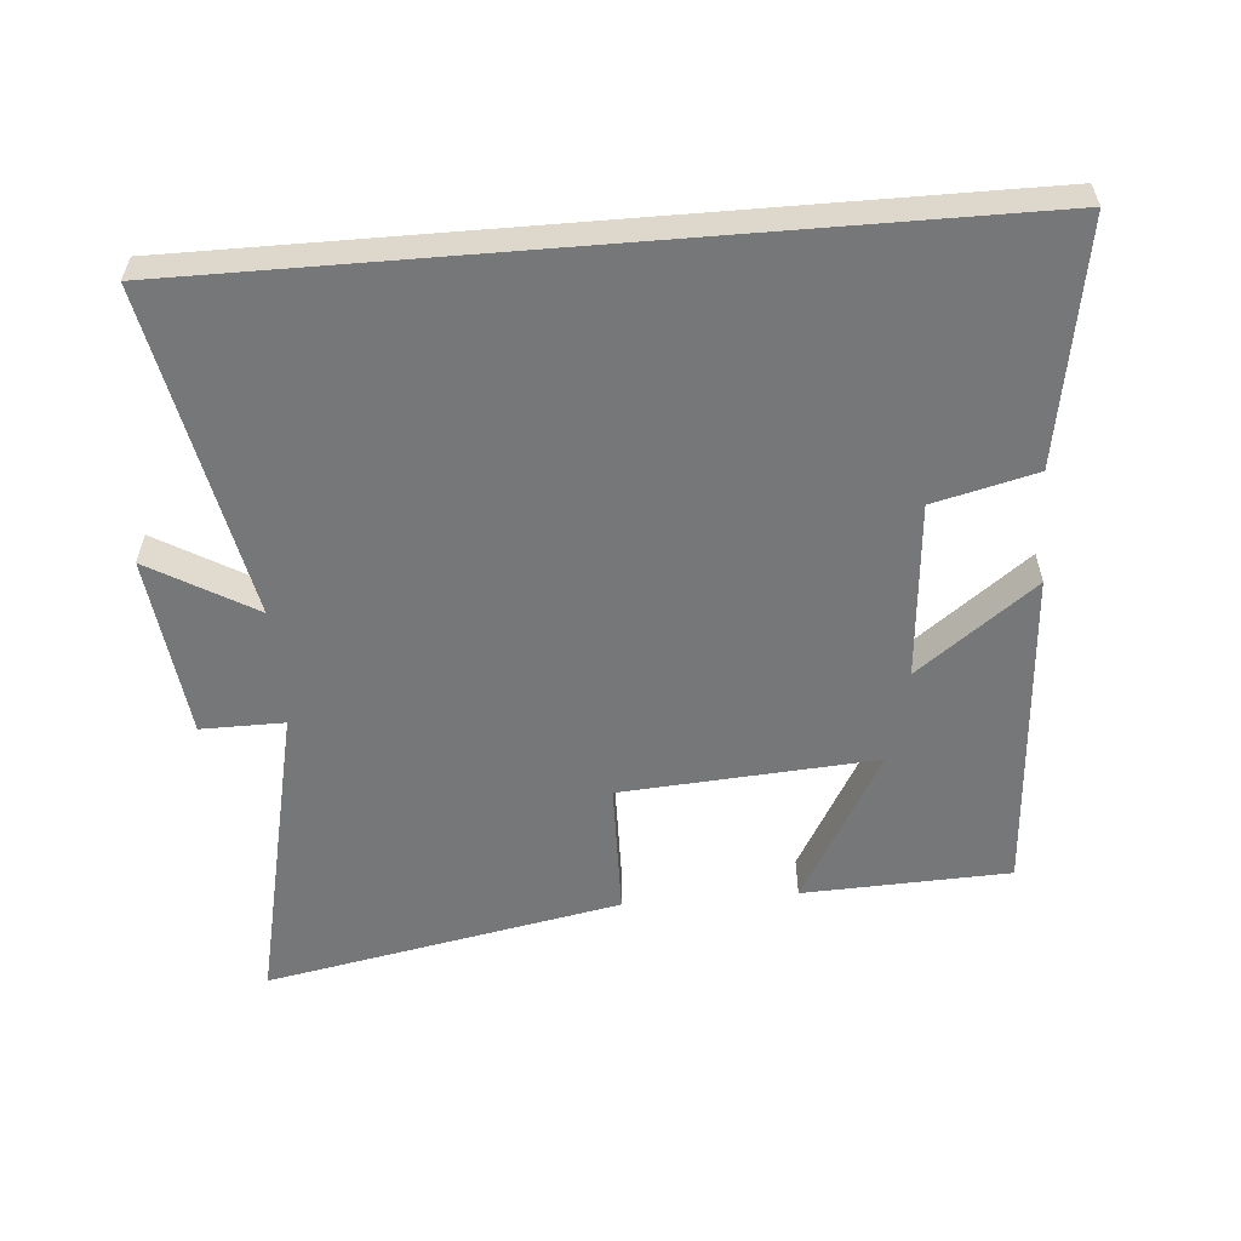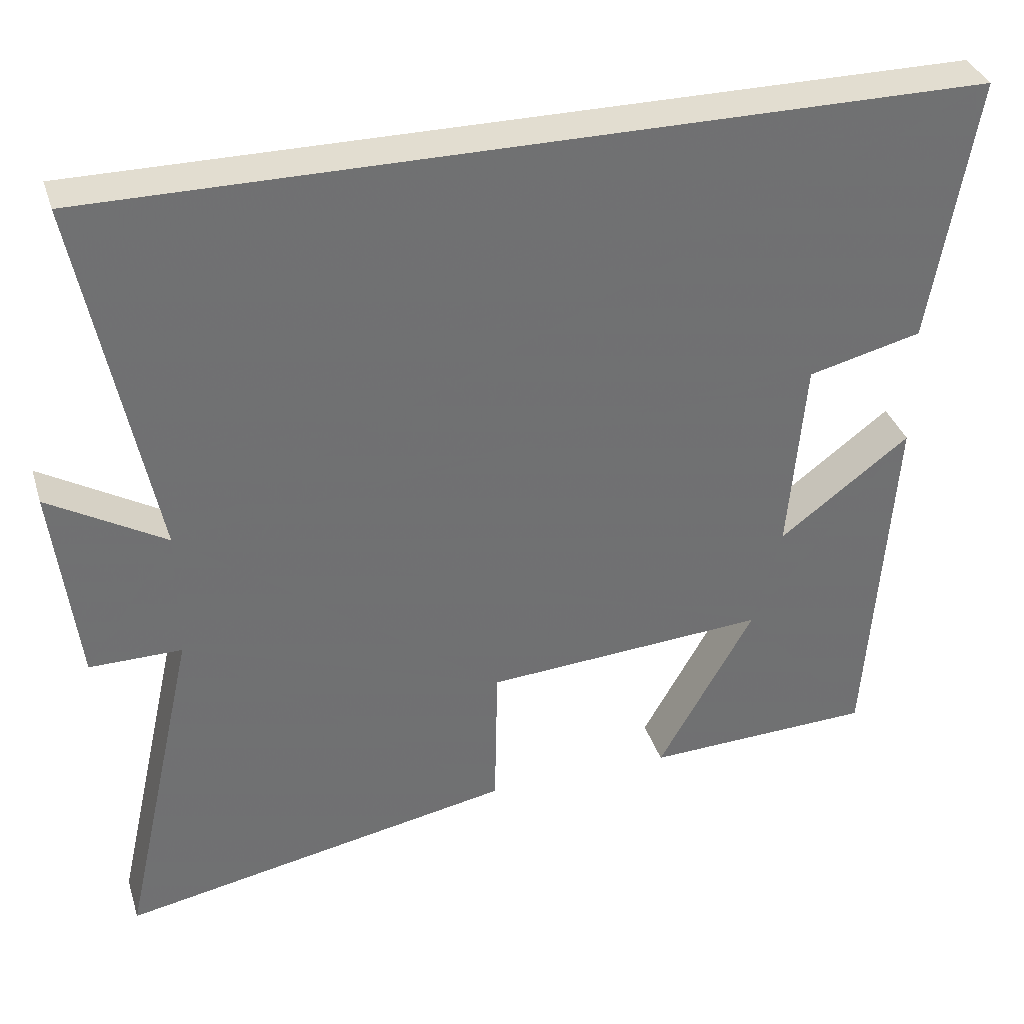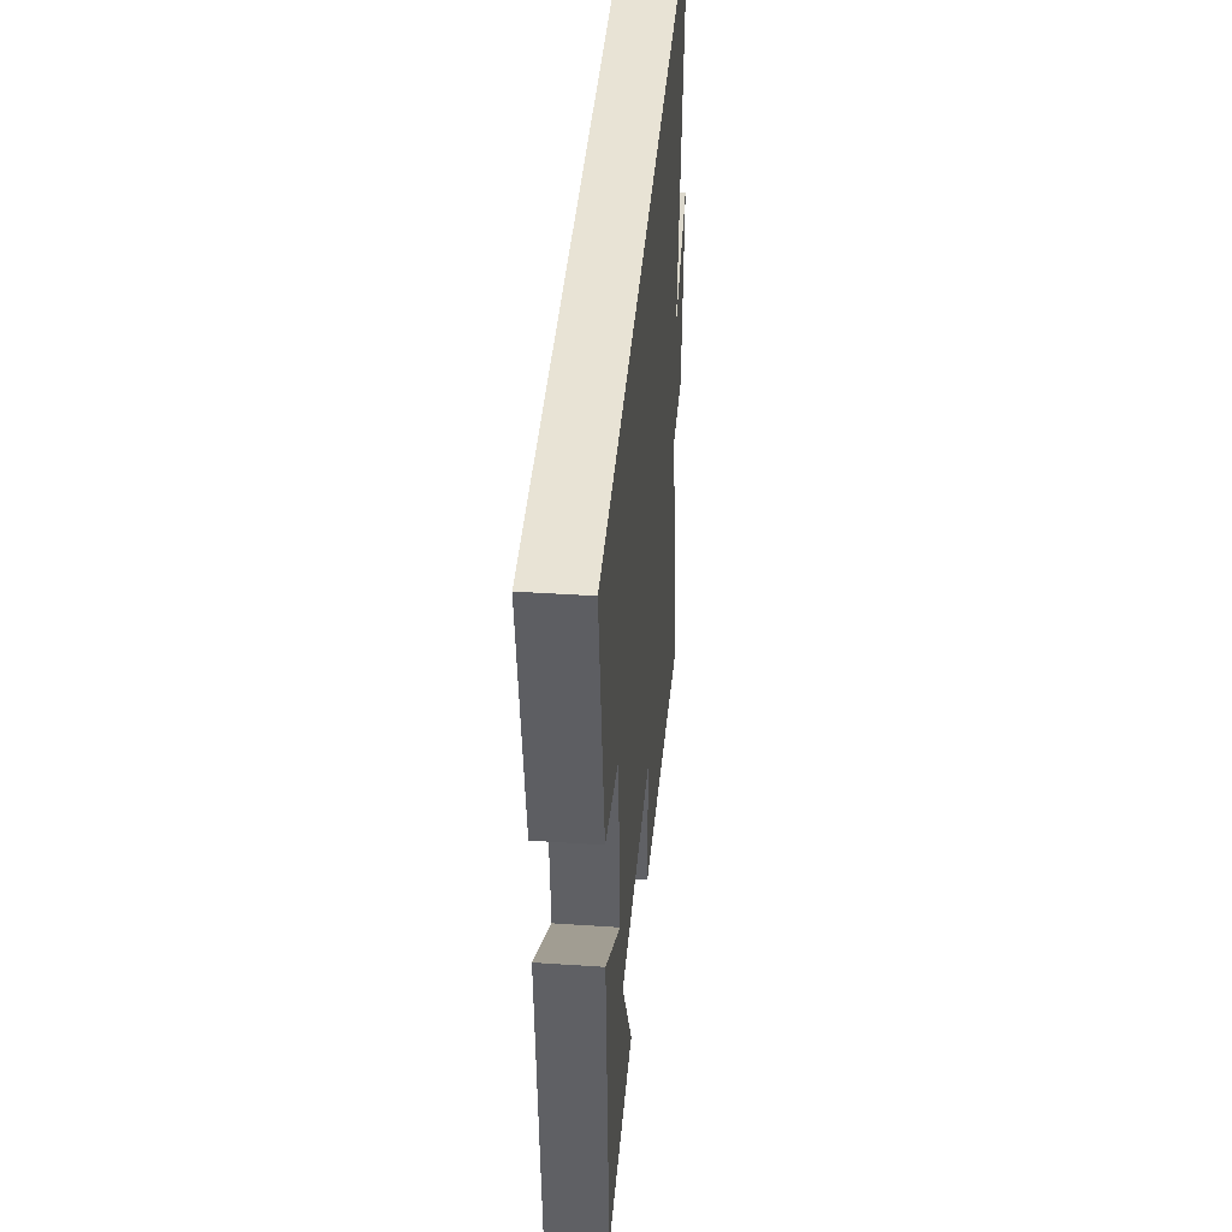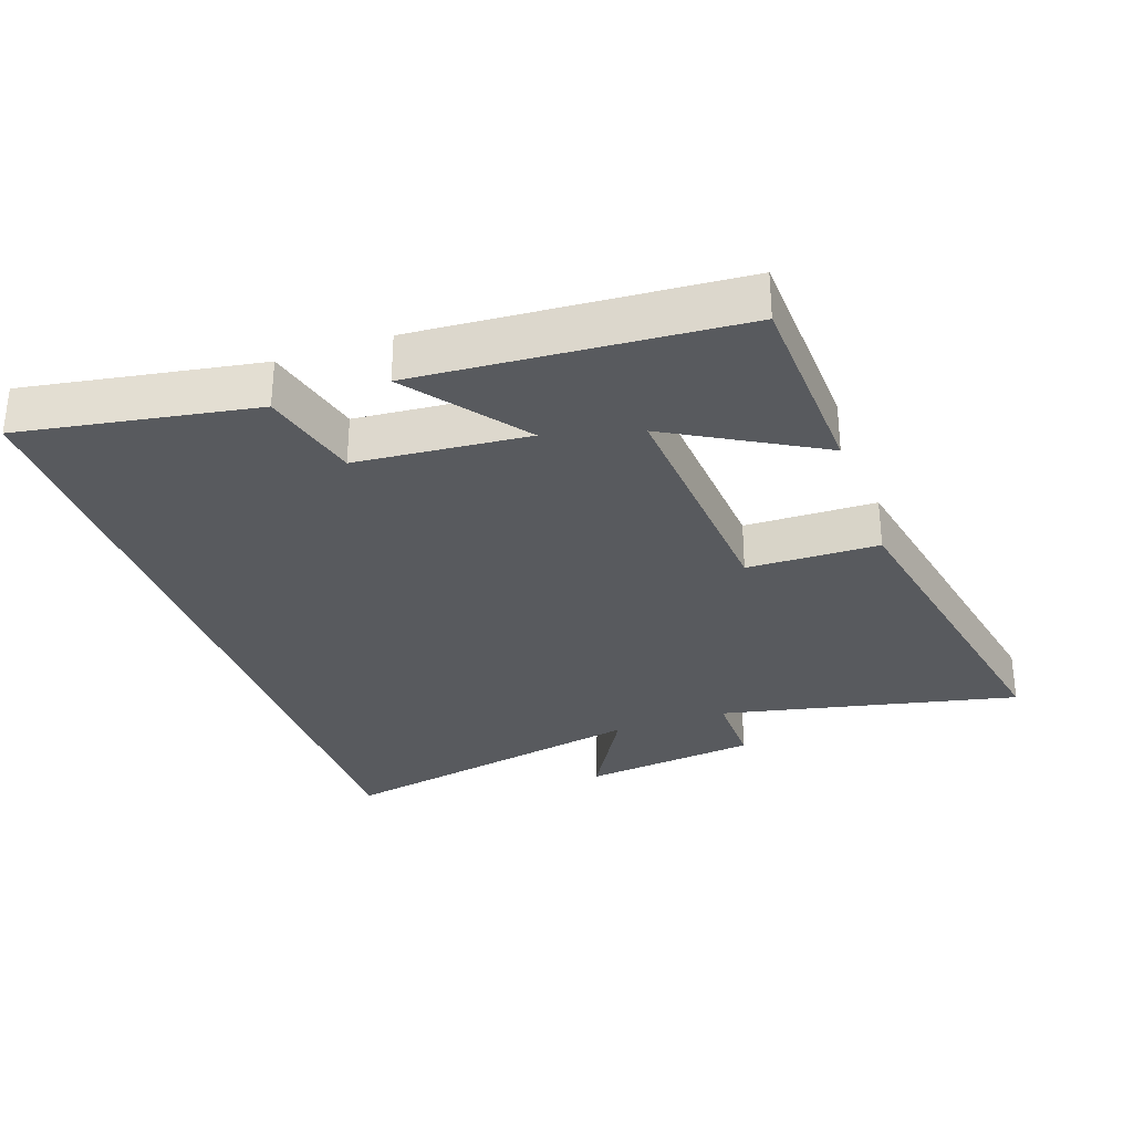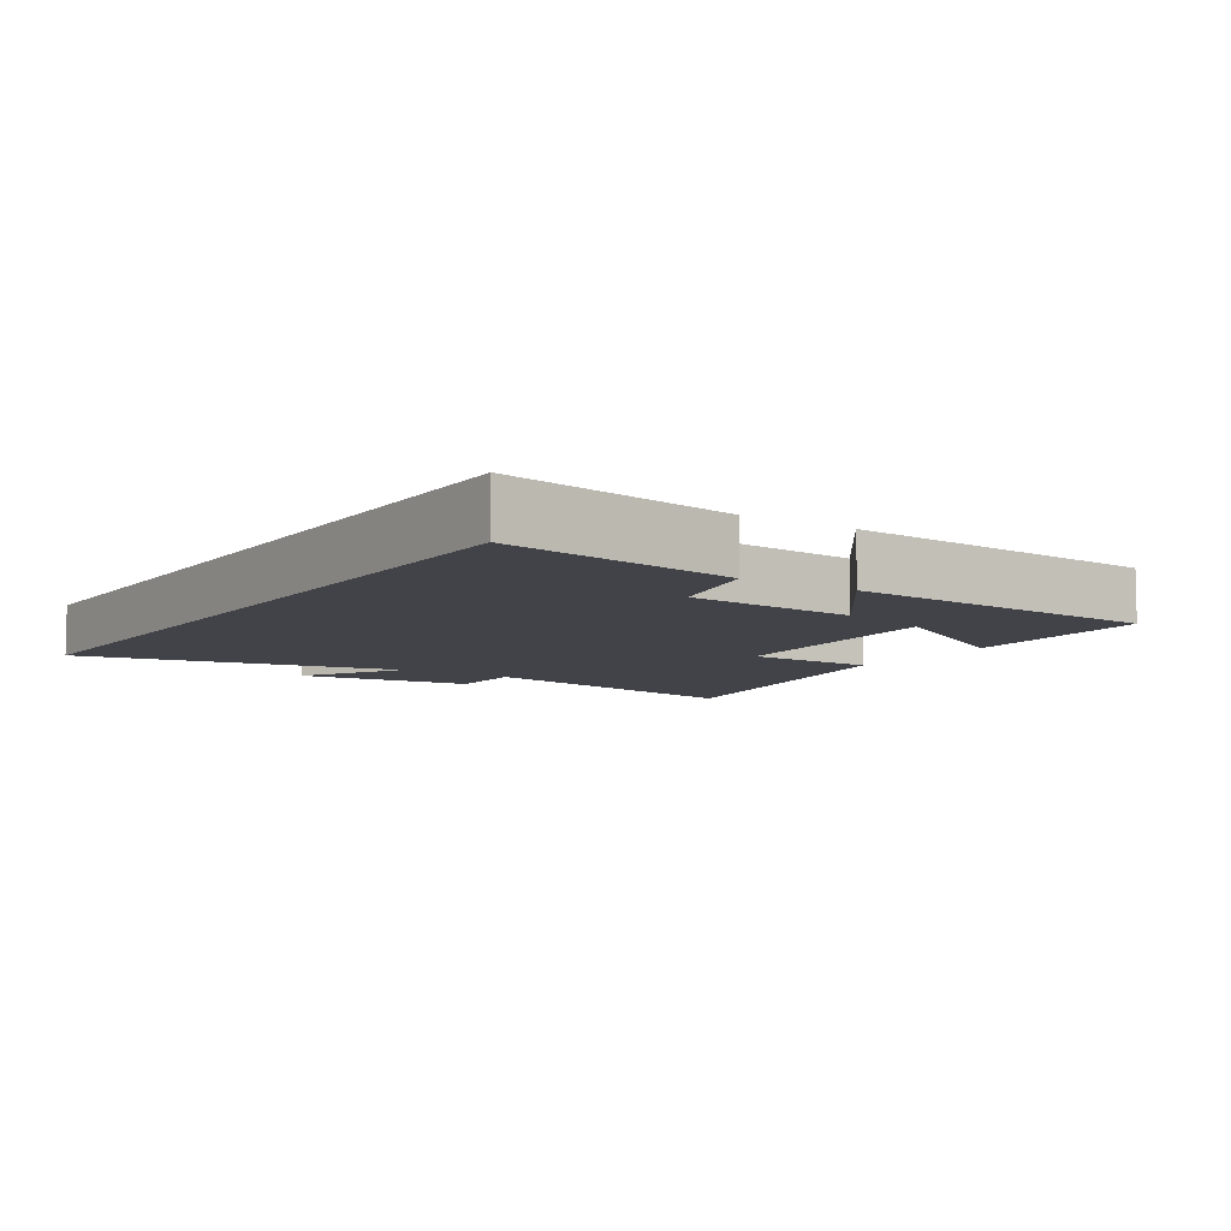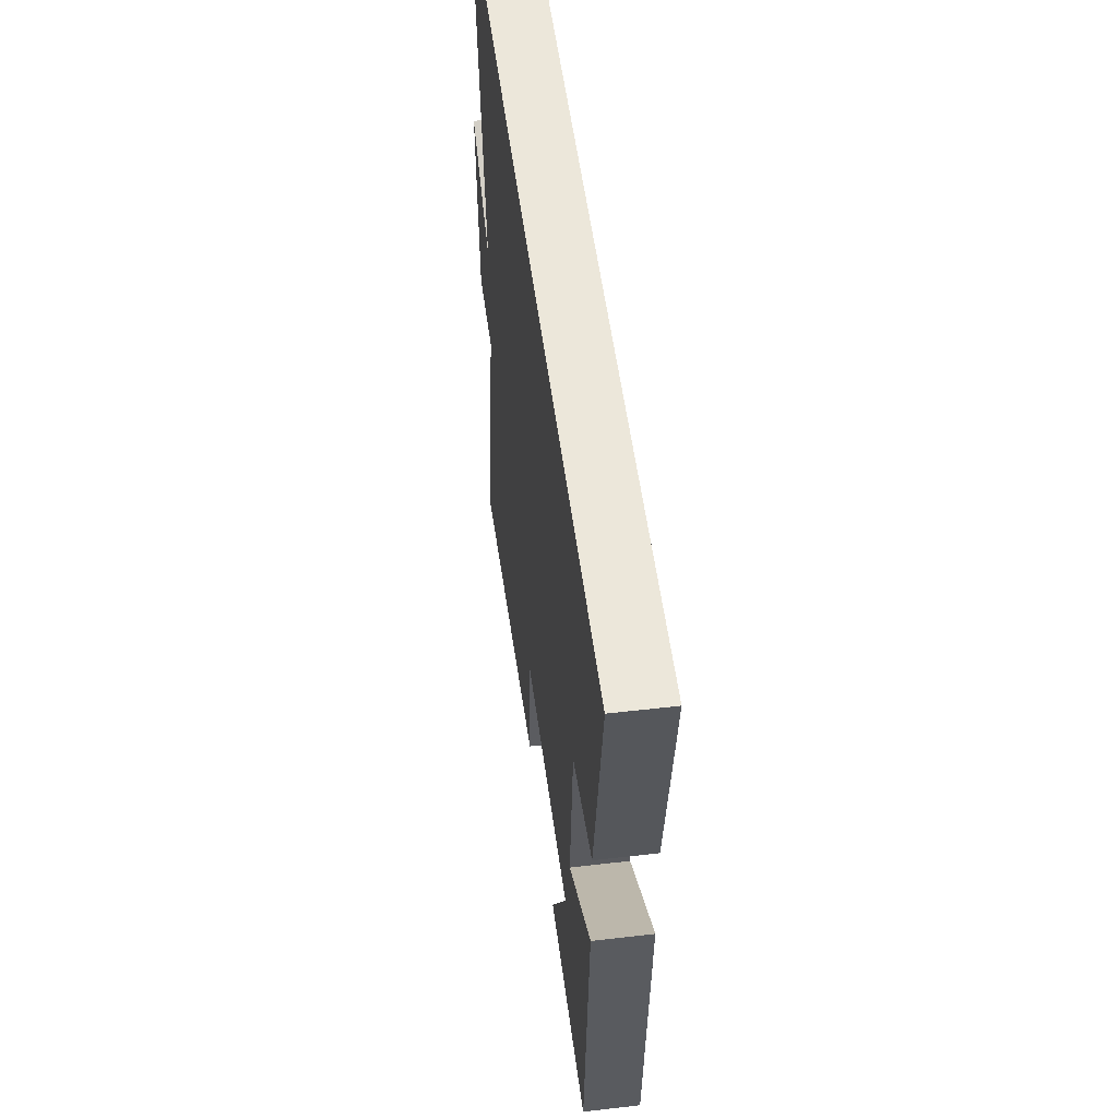
<metadata>
{"format":"obj","ext":"obj","renderer":"f3d","projection":"perspective","resolution":1024,"background":"white","views":[{"elev":-57.0,"azim":4.7,"up":"+Y"},{"elev":35.1,"azim":-16.6,"up":"+Z"},{"elev":41.0,"azim":94.7,"up":"+Z"},{"elev":-30.9,"azim":109.4,"up":"+Y"},{"elev":-7.6,"azim":56.5,"up":"+Y"},{"elev":52.0,"azim":82.8,"up":"+Z"}]}
</metadata>
<code>
v -0.596 0.07 0.5
v 0.56 0.07 0.5
v 0.5 0.07 0.151
v 0.351 0.07 0.114
v 0.329 0.07 -0.142
v 0.5 0.07 -0.013
v 0.466 0.07 -0.488
v 0.166 0.07 -0.5
v 0.292 0.07 -0.278
v -0.078 0.07 -0.304
v -0.082 0.07 -0.5
v -0.599 0.07 -0.599
v -0.5 0.07 -0.152
v -0.621 0.07 -0.153
v -0.653 0.07 0.111
v -0.5 0.07 0.022
v -0.596 0 0.5
v 0.56 0 0.5
v 0.5 0 0.151
v 0.351 0 0.114
v 0.329 0 -0.142
v 0.5 0 -0.013
v 0.466 0 -0.488
v 0.166 0 -0.5
v 0.292 0 -0.278
v -0.078 0 -0.304
v -0.082 0 -0.5
v -0.599 0 -0.599
v -0.5 0 -0.152
v -0.621 0 -0.153
v -0.653 0 0.111
v -0.5 0 0.022
f 13 14 15 16
f 10 11 12 13
f 9 10 13 16
f 6 7 8 9
f 5 6 9
f 4 5 9 16
f 3 4 16
f 1 2 3 16
f 32 31 30 29
f 29 28 27 26
f 32 29 26 25
f 25 24 23 22
f 25 22 21
f 32 25 21 20
f 32 20 19
f 32 19 18 17
f 1 17 18 2
f 2 18 19 3
f 3 19 20 4
f 4 20 21 5
f 5 21 22 6
f 6 22 23 7
f 7 23 24 8
f 8 24 25 9
f 9 25 26 10
f 10 26 27 11
f 11 27 28 12
f 12 28 29 13
f 13 29 30 14
f 14 30 31 15
f 15 31 32 16
f 16 32 17 1

</code>
